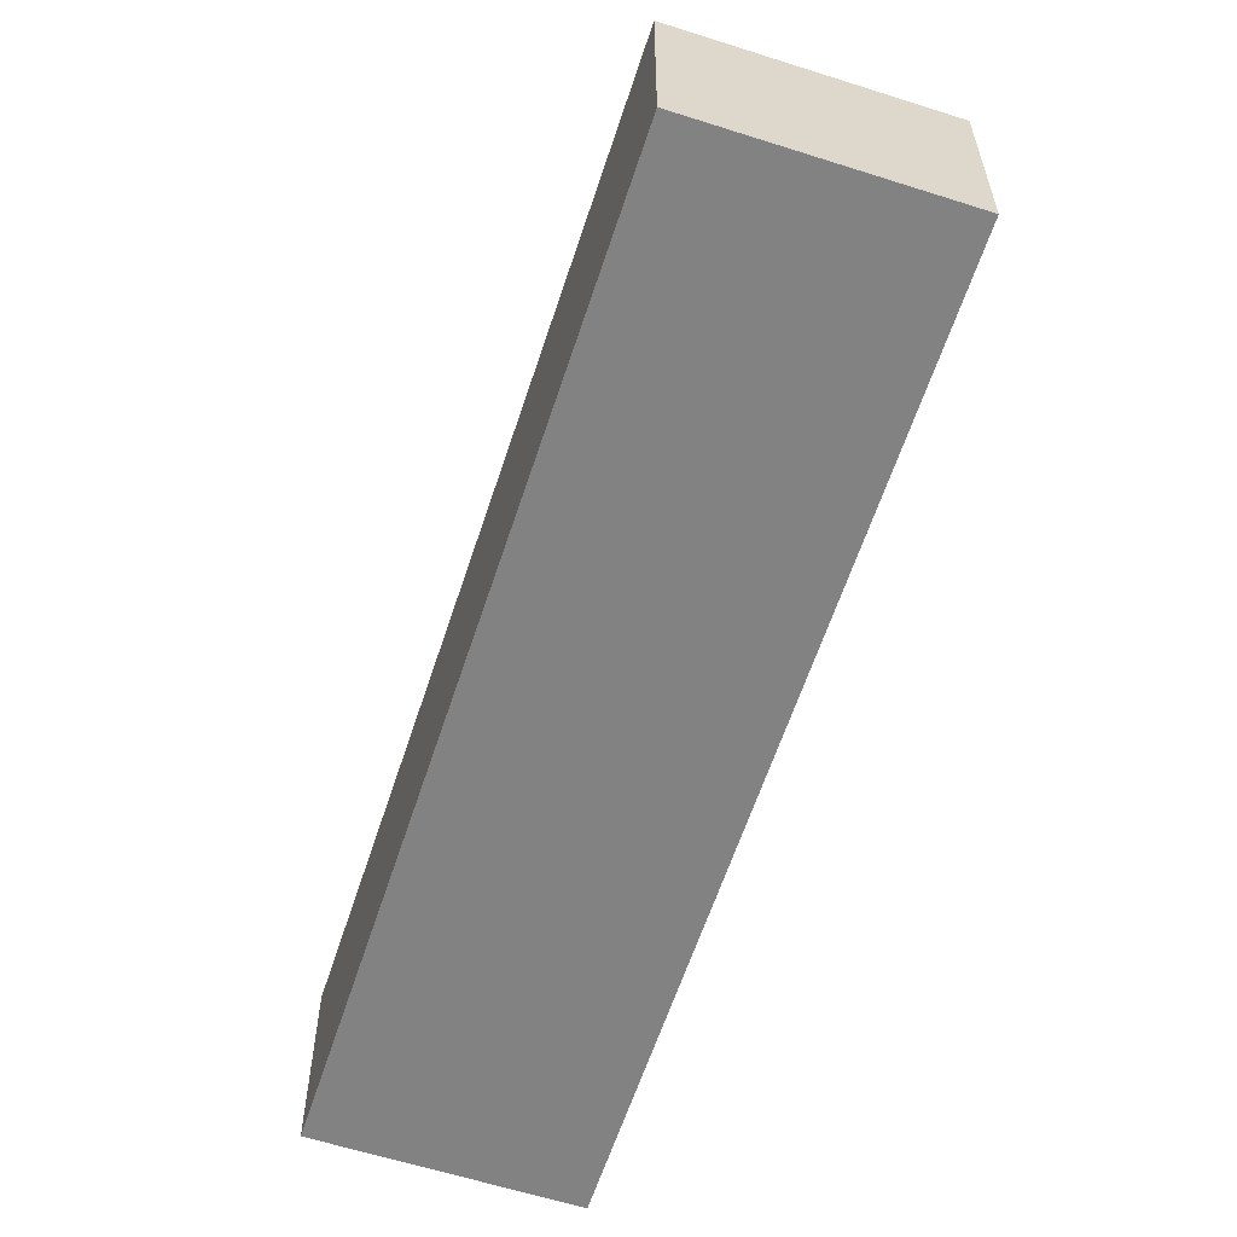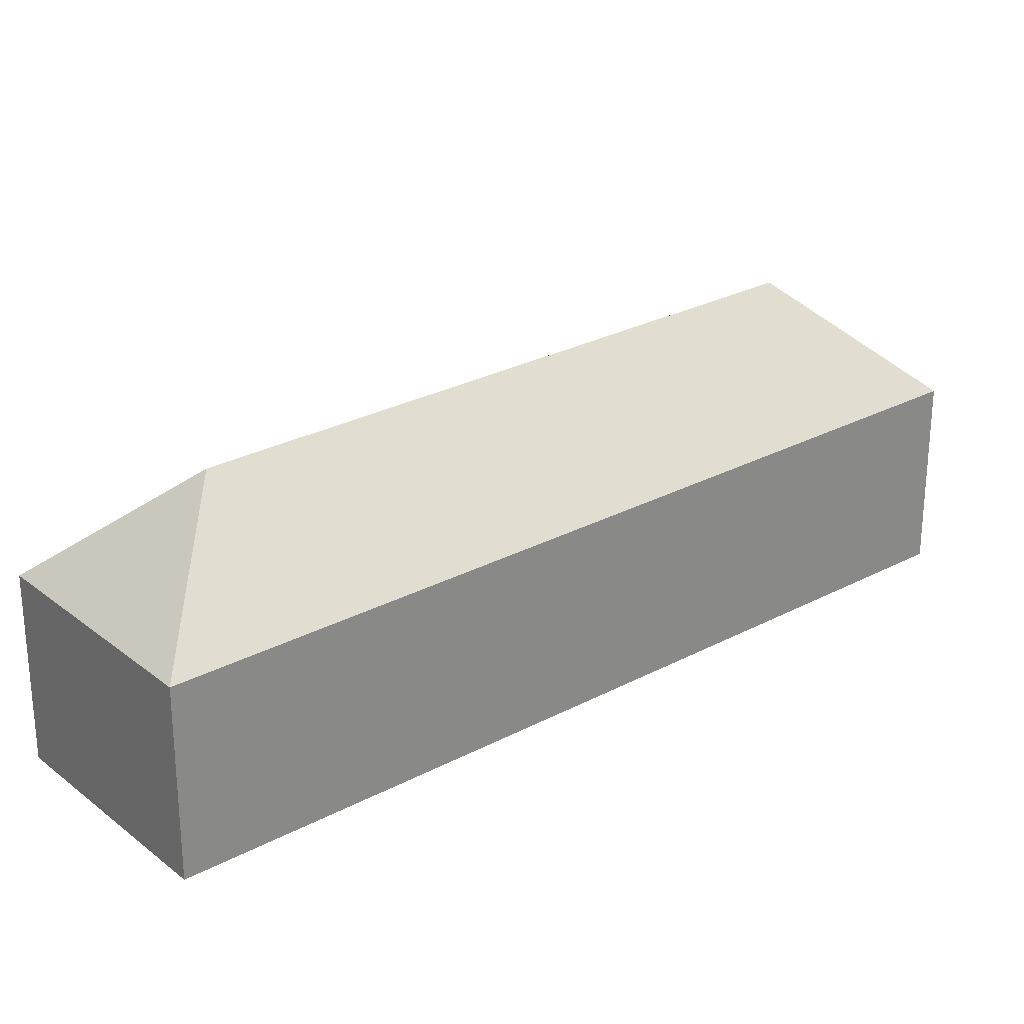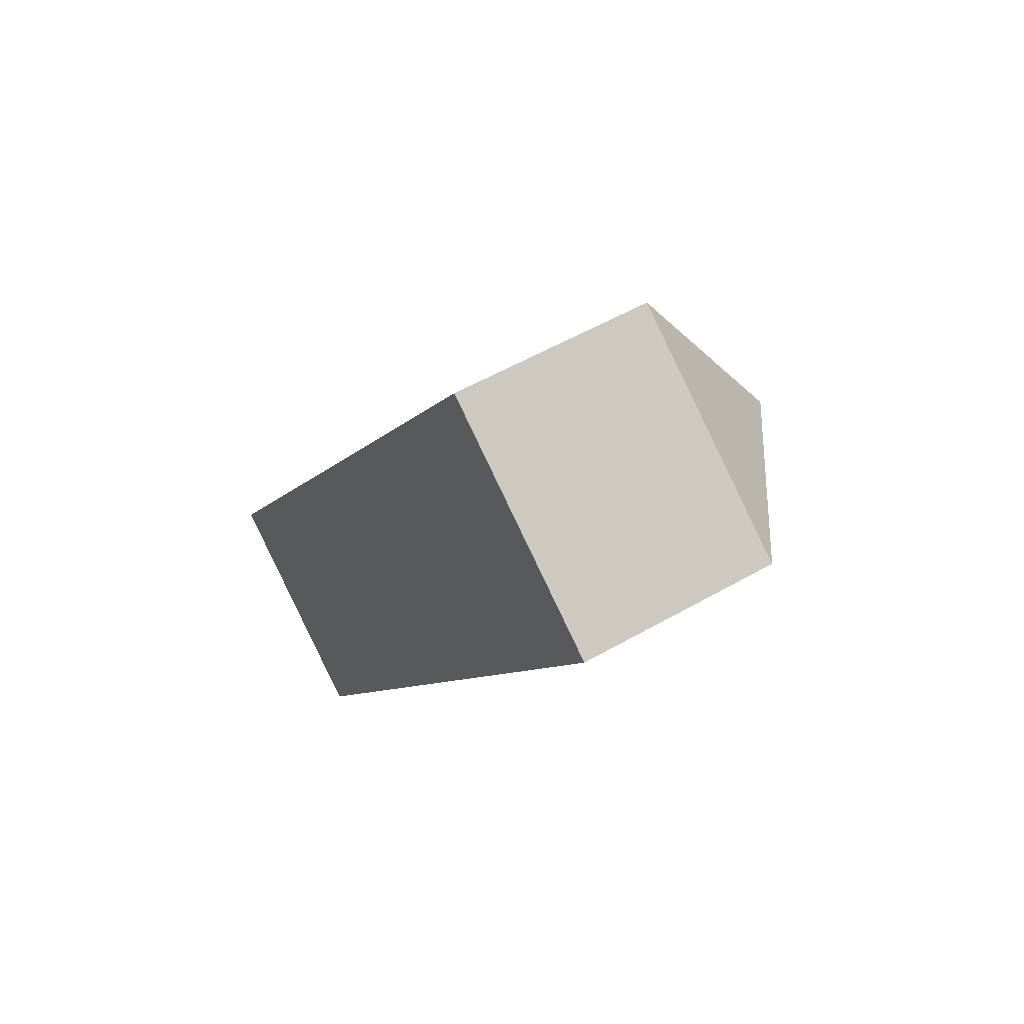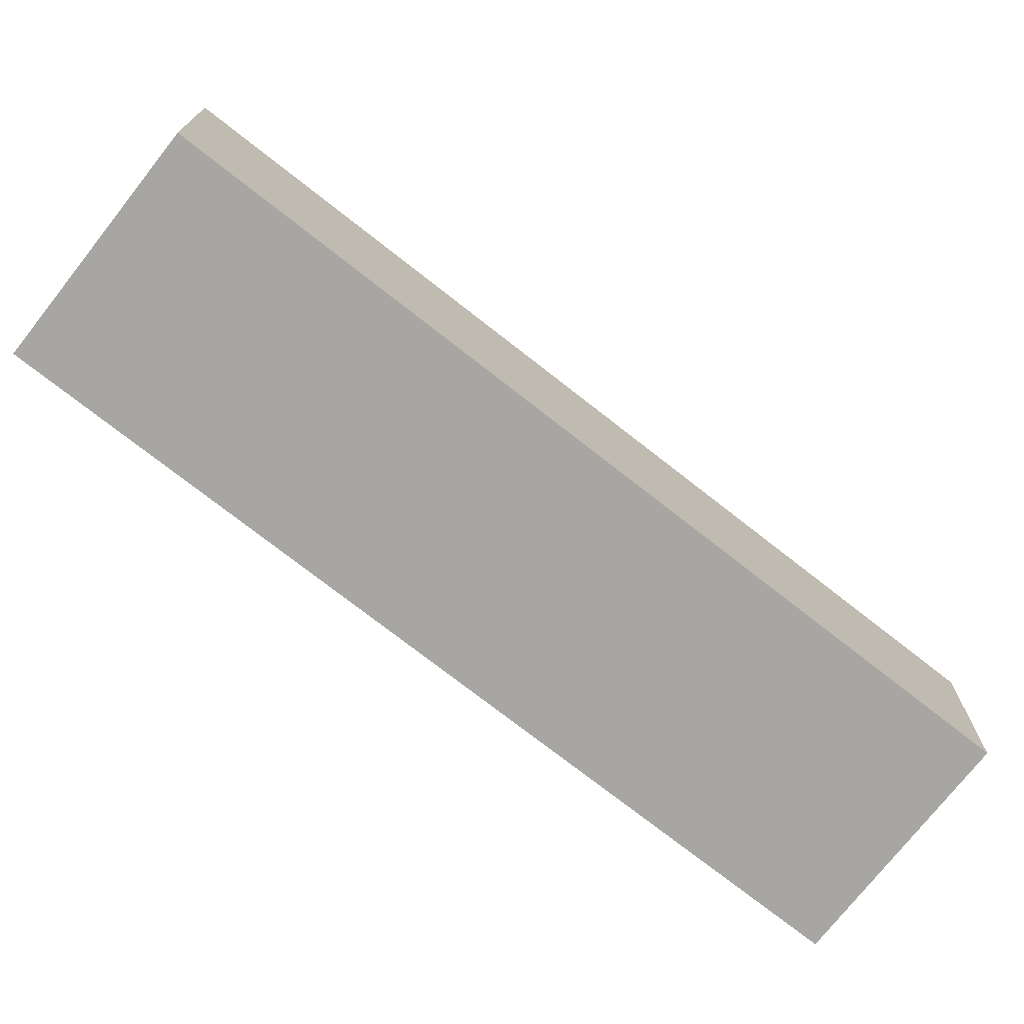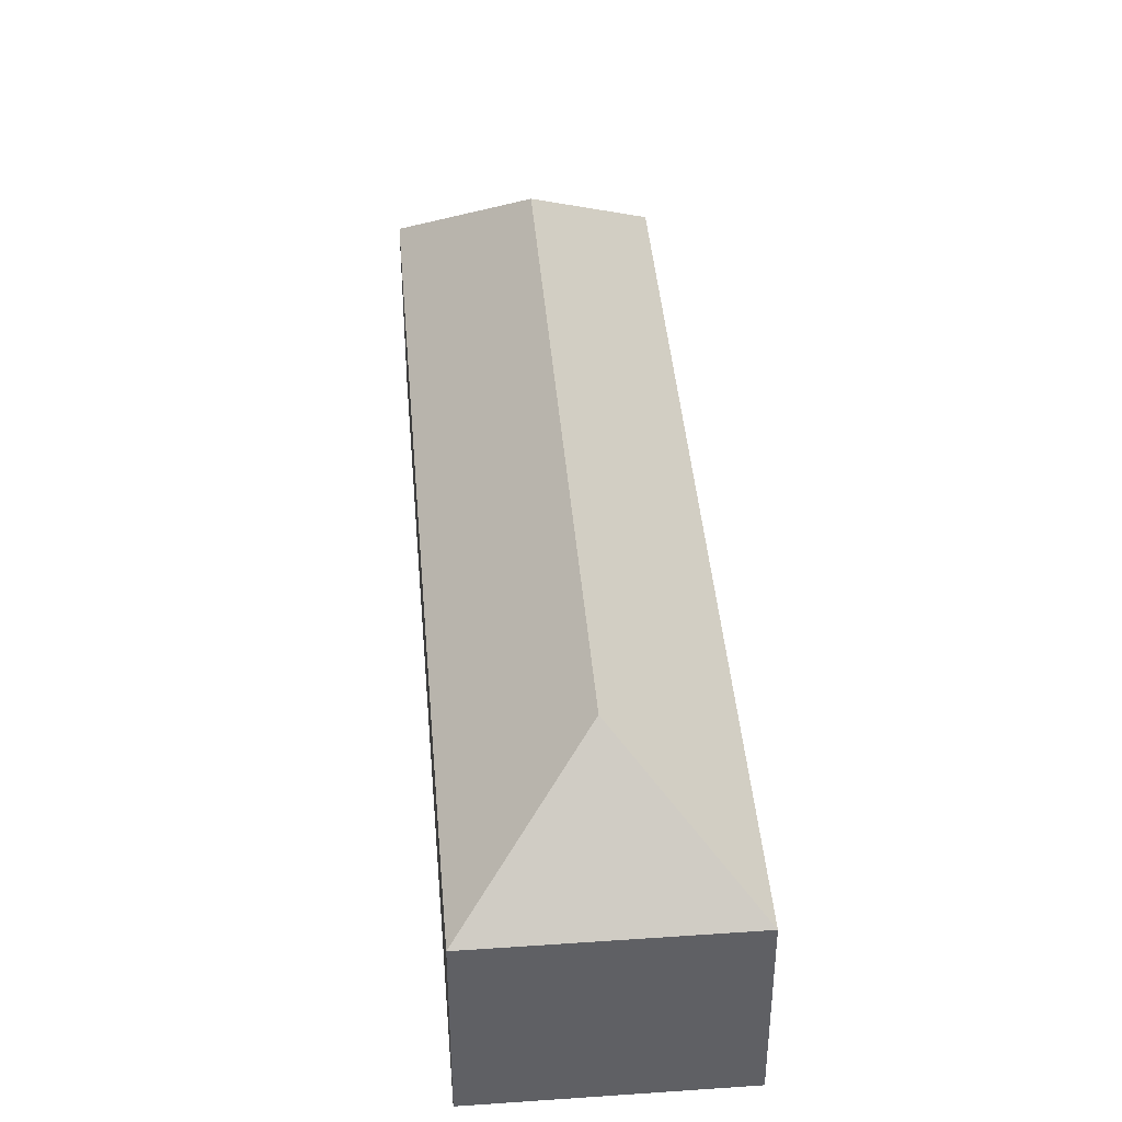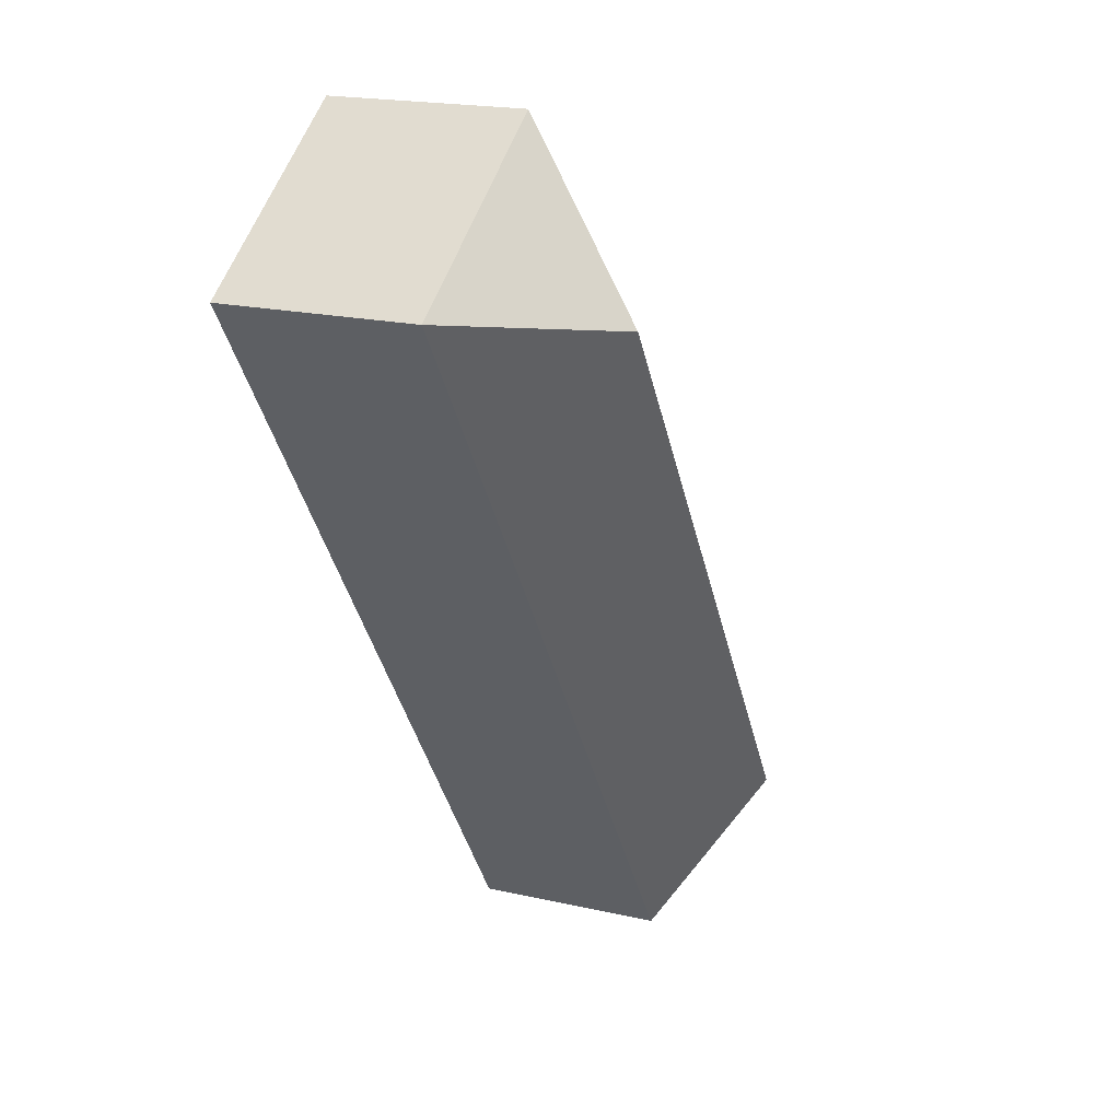
<metadata>
{"format":"obj","ext":"obj","renderer":"f3d","projection":"perspective","resolution":1024,"background":"white","views":[{"elev":-60.9,"azim":15.9,"up":"+Y"},{"elev":27.0,"azim":-95.6,"up":"+Y"},{"elev":53.6,"azim":58.4,"up":"+Z"},{"elev":-74.0,"azim":85.8,"up":"+Y"},{"elev":42.2,"azim":29.2,"up":"+Y"},{"elev":19.3,"azim":113.3,"up":"+Z"}]}
</metadata>
<code>
v  39.16 21.6 42.44
v  36.78 13.54 54.64
v  51.36 13.54 44.82
v  0.37 13.54 0.549
v  12.2 21.6 2.382
v  0 13.54 8.294e-16
v  36.58 13.54 22.87
v  14.58 13.54 -9.814
v  14.58 6.009e-16 -9.814
v  0 0 0
v  36.78 -3.346e-15 54.64
v  0.37 -3.362e-17 0.549
v  51.36 -2.745e-15 44.82
v  36.58 -1.4e-15 22.87
g defaultobject
f 1 2 3
f 1 4 2
f 4 1 5
f 4 5 6
f 7 1 3
f 1 7 5
f 5 7 8
f 5 8 6
f 9 6 8
f 6 9 10
f 10 4 6
f 4 10 2
f 2 10 11
f 11 10 12
f 11 3 2
f 3 11 13
f 13 7 3
f 7 13 14
f 7 14 8
f 8 14 9
f 14 10 9
f 10 14 12
f 12 14 11
f 11 14 13

</code>
